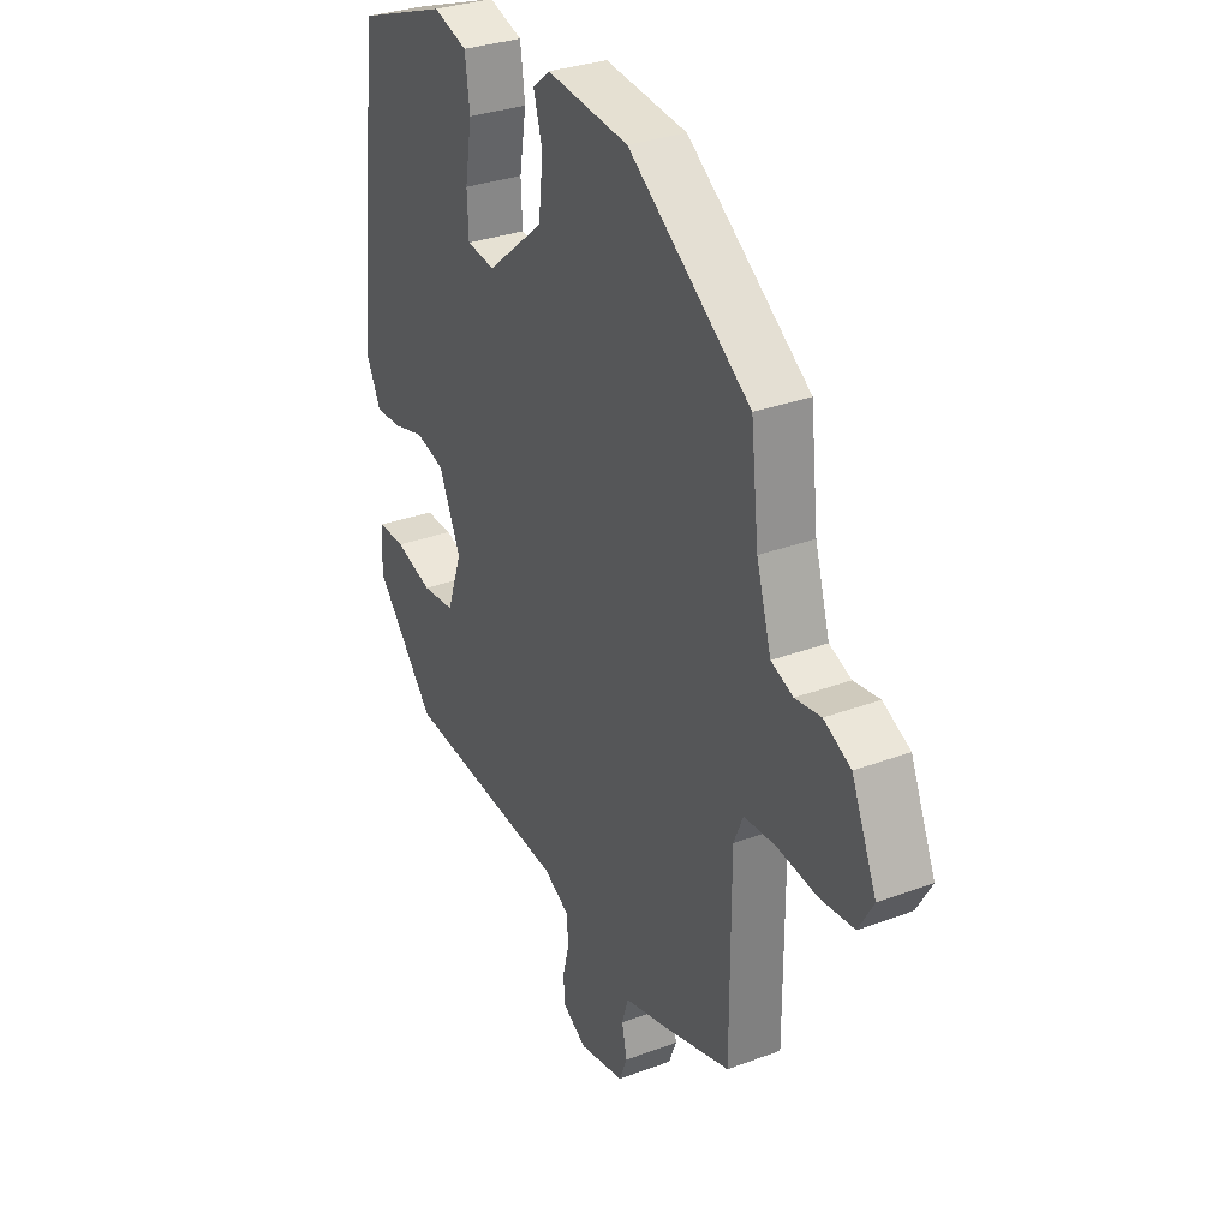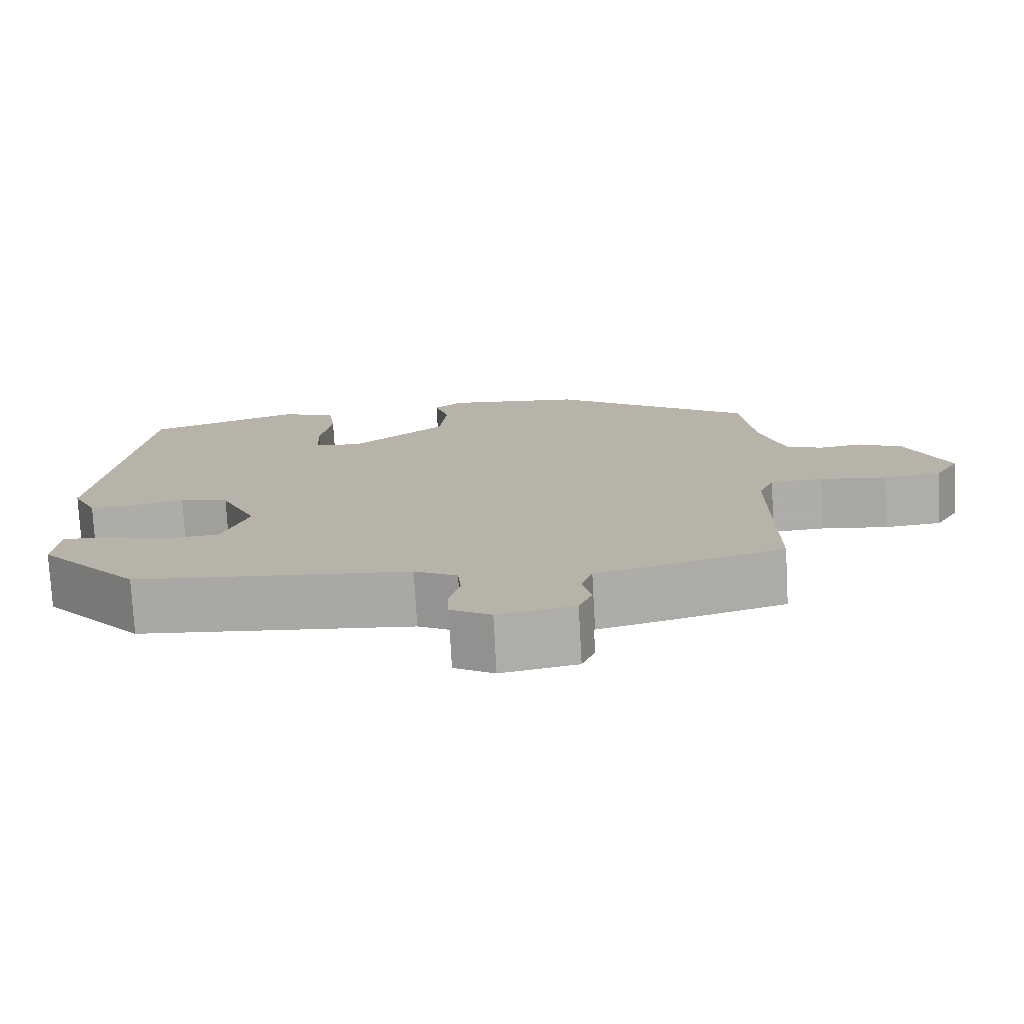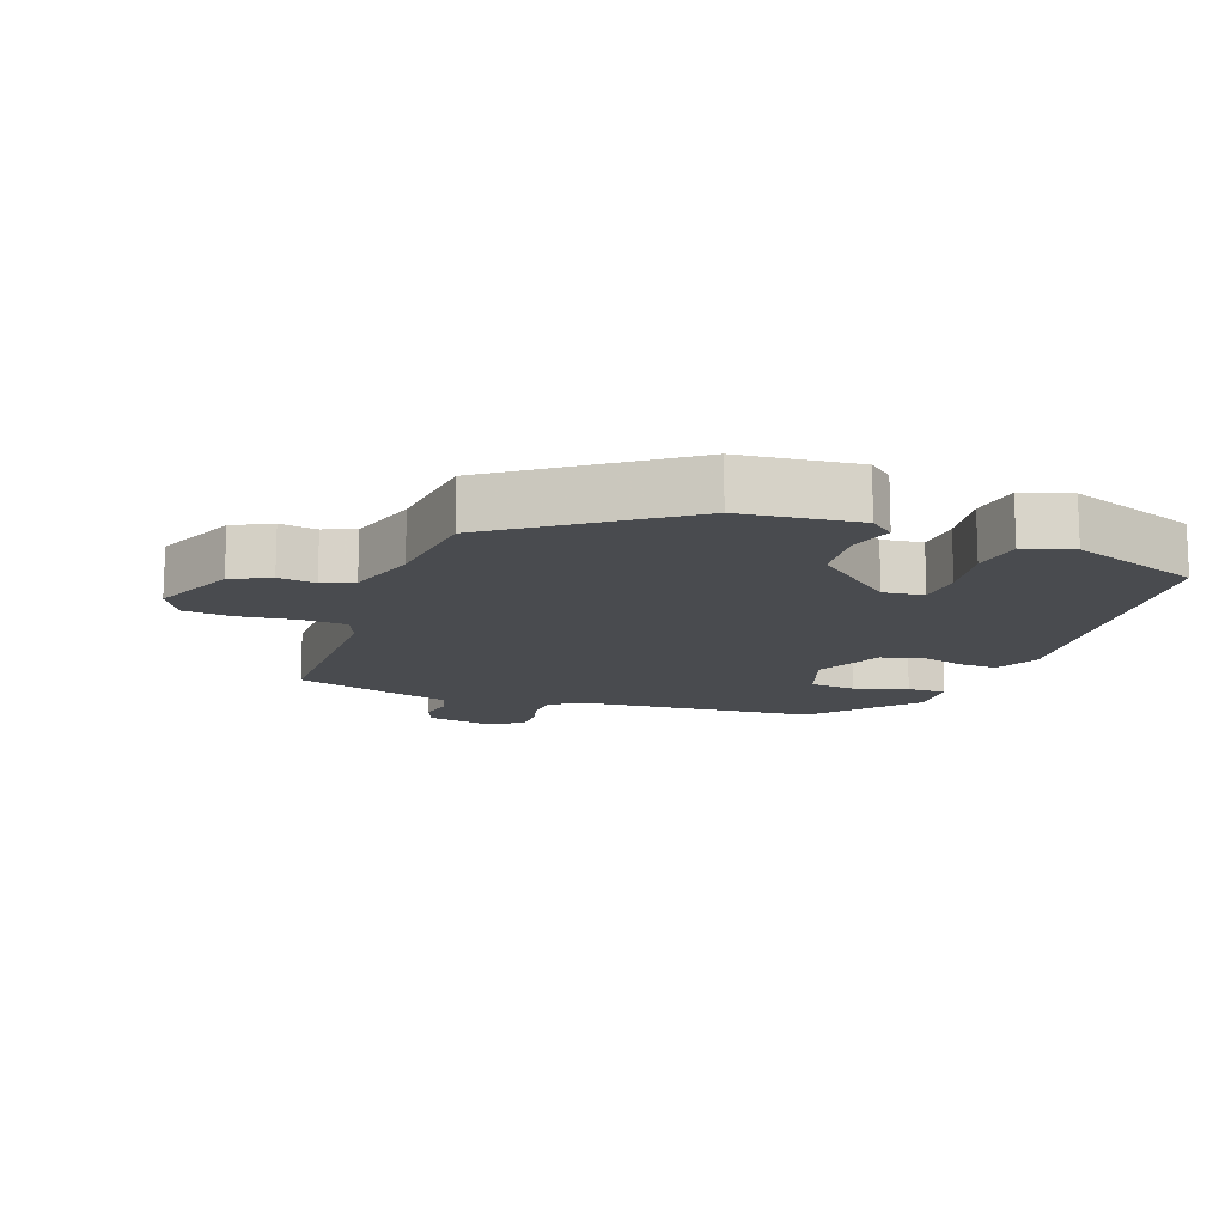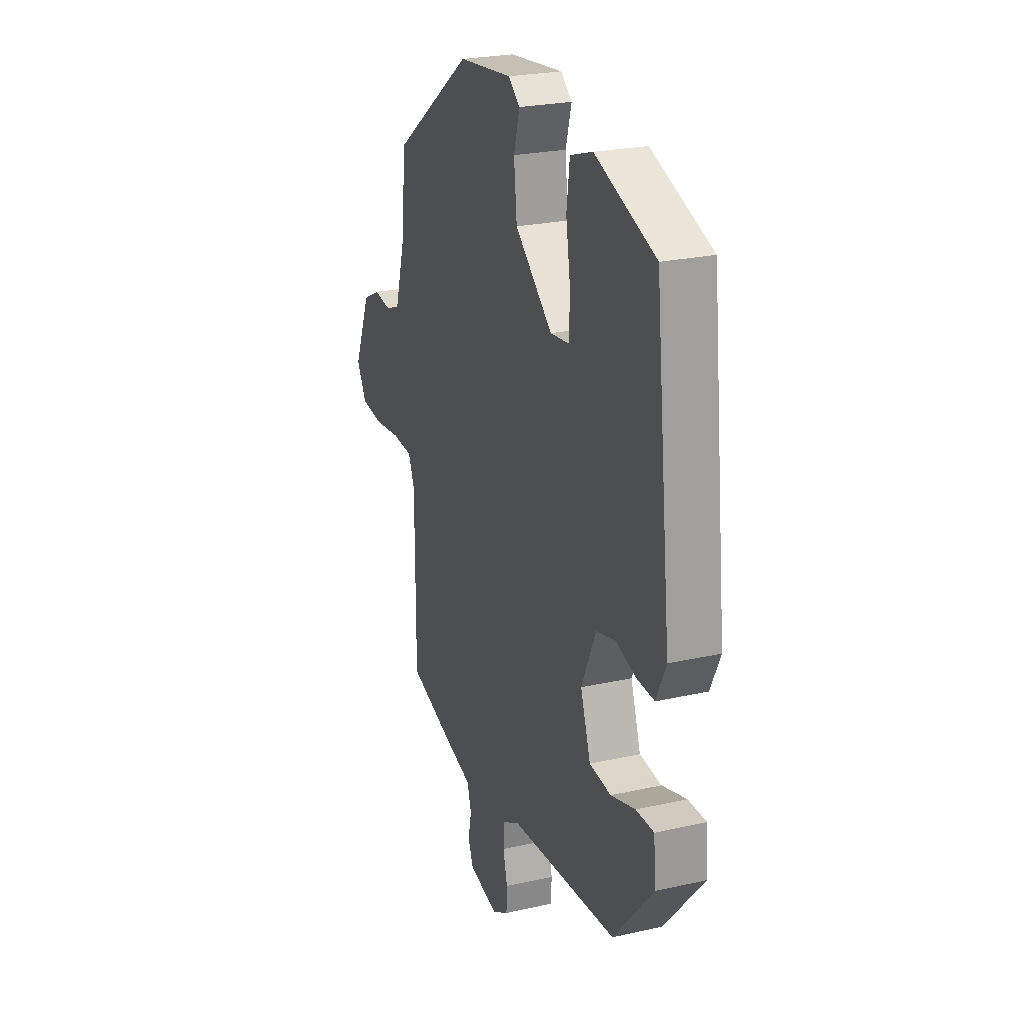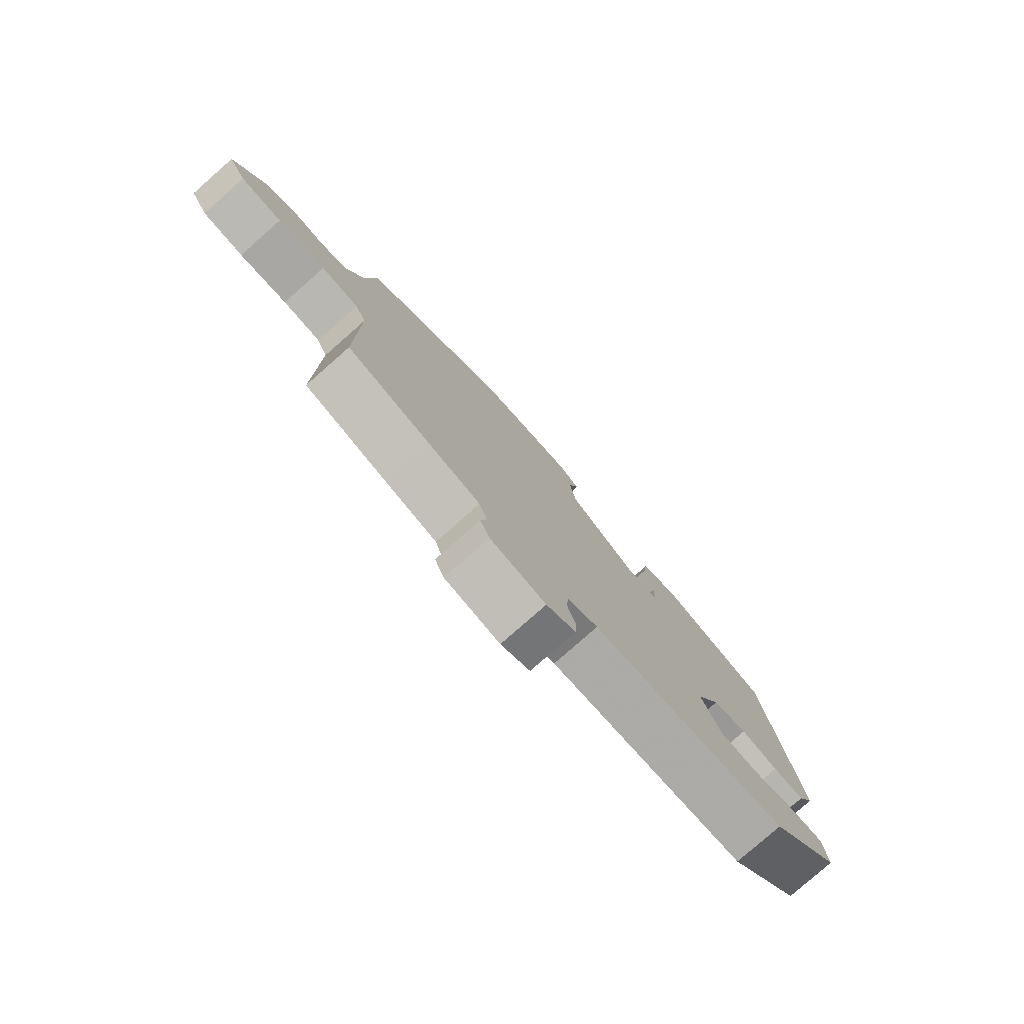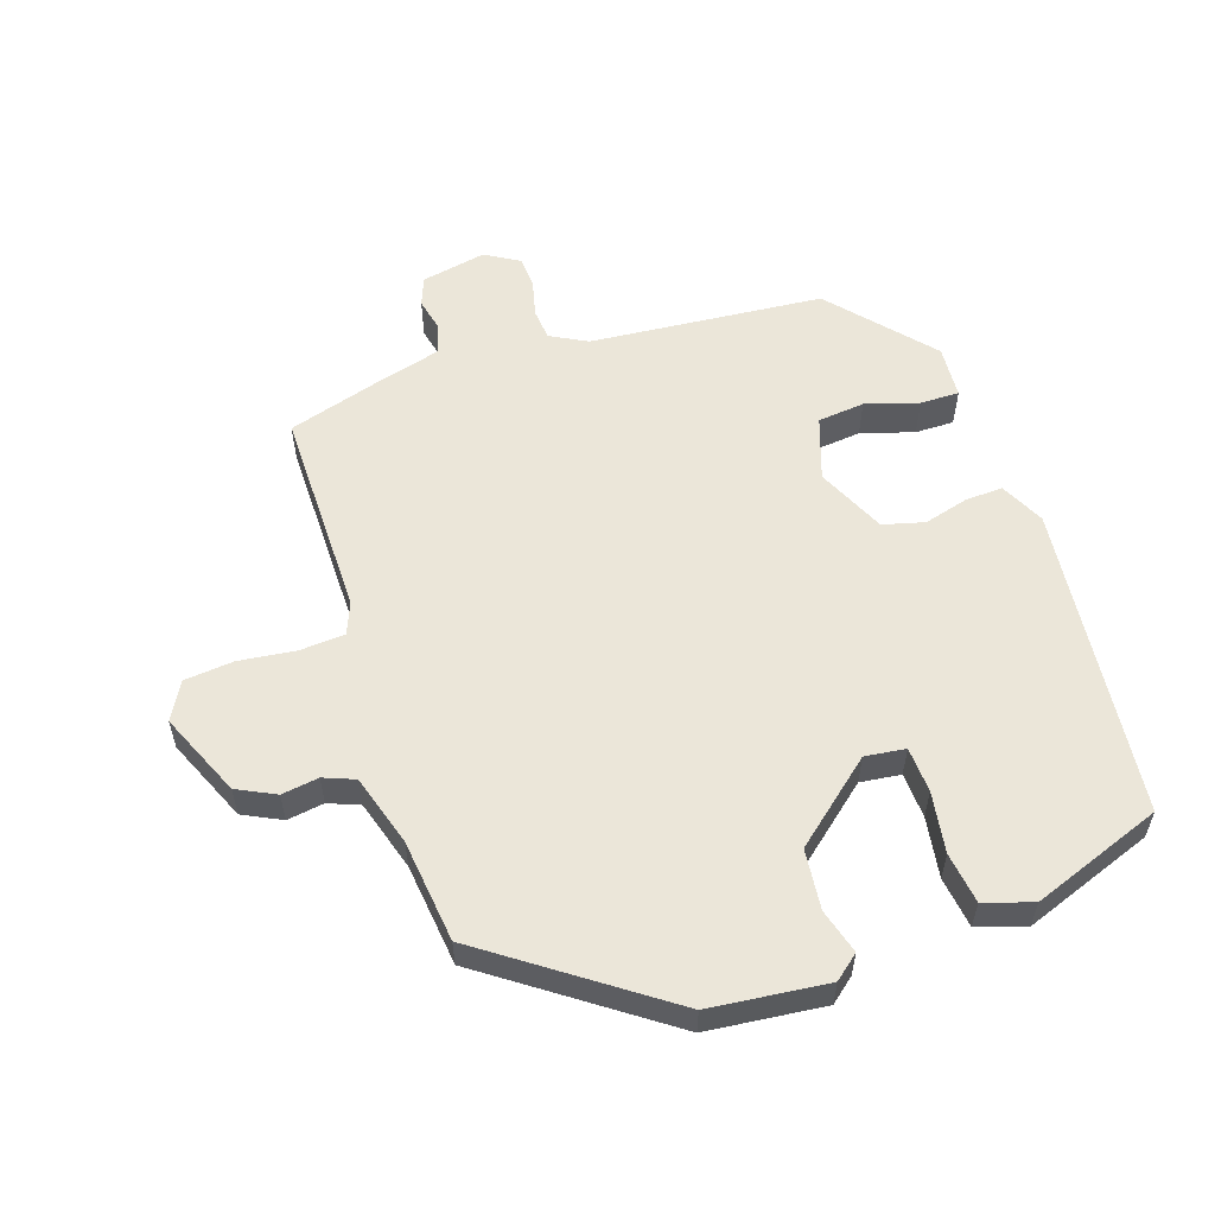
<metadata>
{"format":"obj","ext":"obj","renderer":"f3d","projection":"perspective","resolution":1024,"background":"white","views":[{"elev":31.2,"azim":-118.1,"up":"+Z"},{"elev":-76.5,"azim":-176.9,"up":"+Z"},{"elev":-13.8,"azim":-20.1,"up":"+Y"},{"elev":24.6,"azim":69.8,"up":"+Z"},{"elev":-79.8,"azim":-48.7,"up":"+Z"},{"elev":56.8,"azim":-18.8,"up":"+Y"}]}
</metadata>
<code>
v 0.352 0.07 -0.477
v -0.001 0.07 -0.51
v -0.056 0.07 -0.54
v -0.06 0.07 -0.588
v -0.046 0.07 -0.643
v -0.048 0.07 -0.691
v -0.1 0.07 -0.722
v -0.198 0.07 -0.703
v -0.215 0.07 -0.66
v -0.204 0.07 -0.609
v -0.218 0.07 -0.564
v -0.309 0.07 -0.54
v -0.458 0.07 -0.496
v -0.458 0.07 -0.179
v -0.478 0.07 -0.131
v -0.546 0.07 -0.127
v -0.632 0.07 -0.138
v -0.706 0.07 -0.131
v -0.738 0.07 -0.075
v -0.684 0.07 0.052
v -0.626 0.07 0.081
v -0.57 0.07 0.073
v -0.523 0.07 0.092
v -0.491 0.07 0.2
v -0.474 0.07 0.355
v -0.212 0.07 0.543
v -0.035 0.07 0.563
v 0.002 0.07 0.533
v -0.017 0.07 0.466
v -0.007 0.07 0.375
v 0.116 0.07 0.273
v 0.177 0.07 0.281
v 0.18 0.07 0.35
v 0.165 0.07 0.442
v 0.175 0.07 0.519
v 0.248 0.07 0.543
v 0.445 0.07 0.472
v 0.499 0.07 -0.002
v 0.467 0.07 -0.069
v 0.41 0.07 -0.067
v 0.343 0.07 -0.049
v 0.28 0.07 -0.066
v 0.233 0.07 -0.17
v 0.266 0.07 -0.265
v 0.337 0.07 -0.272
v 0.417 0.07 -0.247
v 0.476 0.07 -0.246
v 0.482 0.07 -0.326
v 0.352 0 -0.477
v -0.001 0 -0.51
v -0.056 0 -0.54
v -0.06 0 -0.588
v -0.046 0 -0.643
v -0.048 0 -0.691
v -0.1 0 -0.722
v -0.198 0 -0.703
v -0.215 0 -0.66
v -0.204 0 -0.609
v -0.218 0 -0.564
v -0.309 0 -0.54
v -0.458 0 -0.496
v -0.458 0 -0.179
v -0.478 0 -0.131
v -0.546 0 -0.127
v -0.632 0 -0.138
v -0.706 0 -0.131
v -0.738 0 -0.075
v -0.684 0 0.052
v -0.626 0 0.081
v -0.57 0 0.073
v -0.523 0 0.092
v -0.491 0 0.2
v -0.474 0 0.355
v -0.212 0 0.543
v -0.035 0 0.563
v 0.002 0 0.533
v -0.017 0 0.466
v -0.007 0 0.375
v 0.116 0 0.273
v 0.177 0 0.281
v 0.18 0 0.35
v 0.165 0 0.442
v 0.175 0 0.519
v 0.248 0 0.543
v 0.445 0 0.472
v 0.499 0 -0.002
v 0.467 0 -0.069
v 0.41 0 -0.067
v 0.343 0 -0.049
v 0.28 0 -0.066
v 0.233 0 -0.17
v 0.266 0 -0.265
v 0.337 0 -0.272
v 0.417 0 -0.247
v 0.476 0 -0.246
v 0.482 0 -0.326
f 48 1 2
f 47 48 2
f 46 47 2
f 45 46 2
f 44 45 2 3
f 43 44 3
f 42 43 3
f 39 40 41
f 38 39 41
f 37 38 41
f 36 37 41
f 35 36 41
f 34 35 41
f 33 34 41
f 32 33 41 42
f 31 32 42 3
f 27 28 29
f 26 27 29
f 25 26 29
f 24 25 29
f 23 24 29 30
f 20 21 22
f 19 20 22
f 18 19 22
f 17 18 22
f 16 17 22
f 15 16 22 23
f 30 31 3
f 23 30 3
f 15 23 3
f 14 15 3
f 8 9 10
f 7 8 10
f 6 7 10
f 5 6 10
f 4 5 10
f 4 10 11
f 12 13 14
f 11 12 14
f 4 11 14
f 3 4 14
f 50 49 96
f 50 96 95
f 50 95 94
f 50 94 93
f 51 50 93 92
f 51 92 91
f 51 91 90
f 89 88 87
f 89 87 86
f 89 86 85
f 89 85 84
f 89 84 83
f 89 83 82
f 89 82 81
f 90 89 81 80
f 51 90 80 79
f 77 76 75
f 77 75 74
f 77 74 73
f 77 73 72
f 78 77 72 71
f 70 69 68
f 70 68 67
f 70 67 66
f 70 66 65
f 70 65 64
f 71 70 64 63
f 51 79 78
f 51 78 71
f 51 71 63
f 51 63 62
f 58 57 56
f 58 56 55
f 58 55 54
f 58 54 53
f 58 53 52
f 59 58 52
f 62 61 60
f 62 60 59
f 62 59 52
f 62 52 51
f 1 49 50 2
f 2 50 51 3
f 3 51 52 4
f 4 52 53 5
f 5 53 54 6
f 6 54 55 7
f 7 55 56 8
f 8 56 57 9
f 9 57 58 10
f 10 58 59 11
f 11 59 60 12
f 12 60 61 13
f 13 61 62 14
f 14 62 63 15
f 15 63 64 16
f 16 64 65 17
f 17 65 66 18
f 18 66 67 19
f 19 67 68 20
f 20 68 69 21
f 21 69 70 22
f 22 70 71 23
f 23 71 72 24
f 24 72 73 25
f 25 73 74 26
f 26 74 75 27
f 27 75 76 28
f 28 76 77 29
f 29 77 78 30
f 30 78 79 31
f 31 79 80 32
f 32 80 81 33
f 33 81 82 34
f 34 82 83 35
f 35 83 84 36
f 36 84 85 37
f 37 85 86 38
f 38 86 87 39
f 39 87 88 40
f 40 88 89 41
f 41 89 90 42
f 42 90 91 43
f 43 91 92 44
f 44 92 93 45
f 45 93 94 46
f 46 94 95 47
f 47 95 96 48
f 48 96 49 1

</code>
